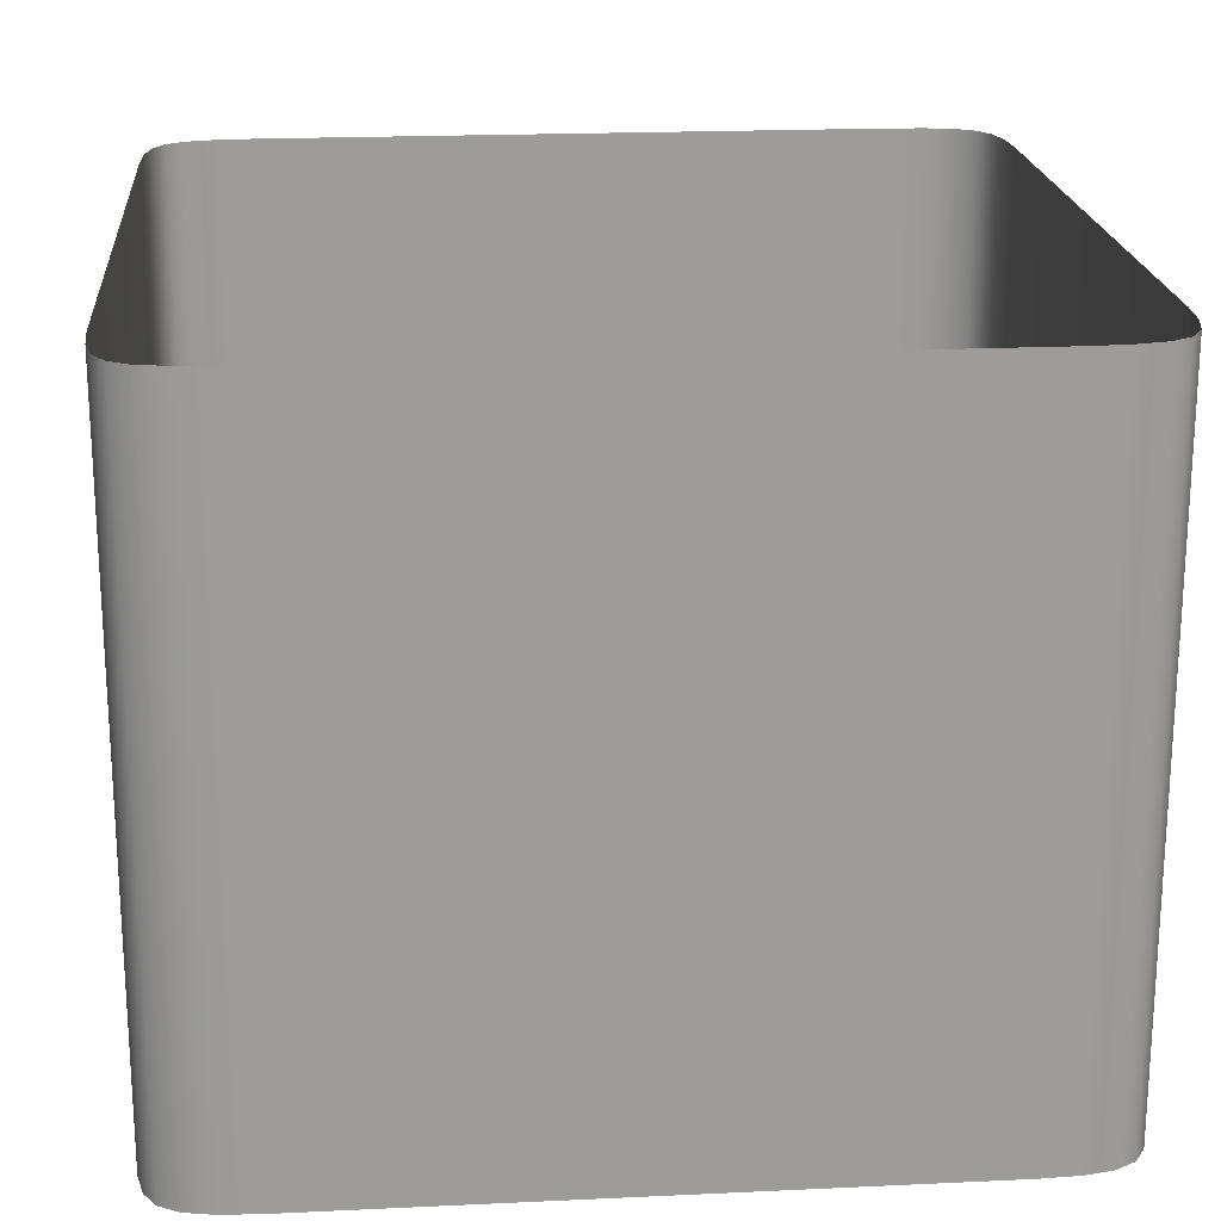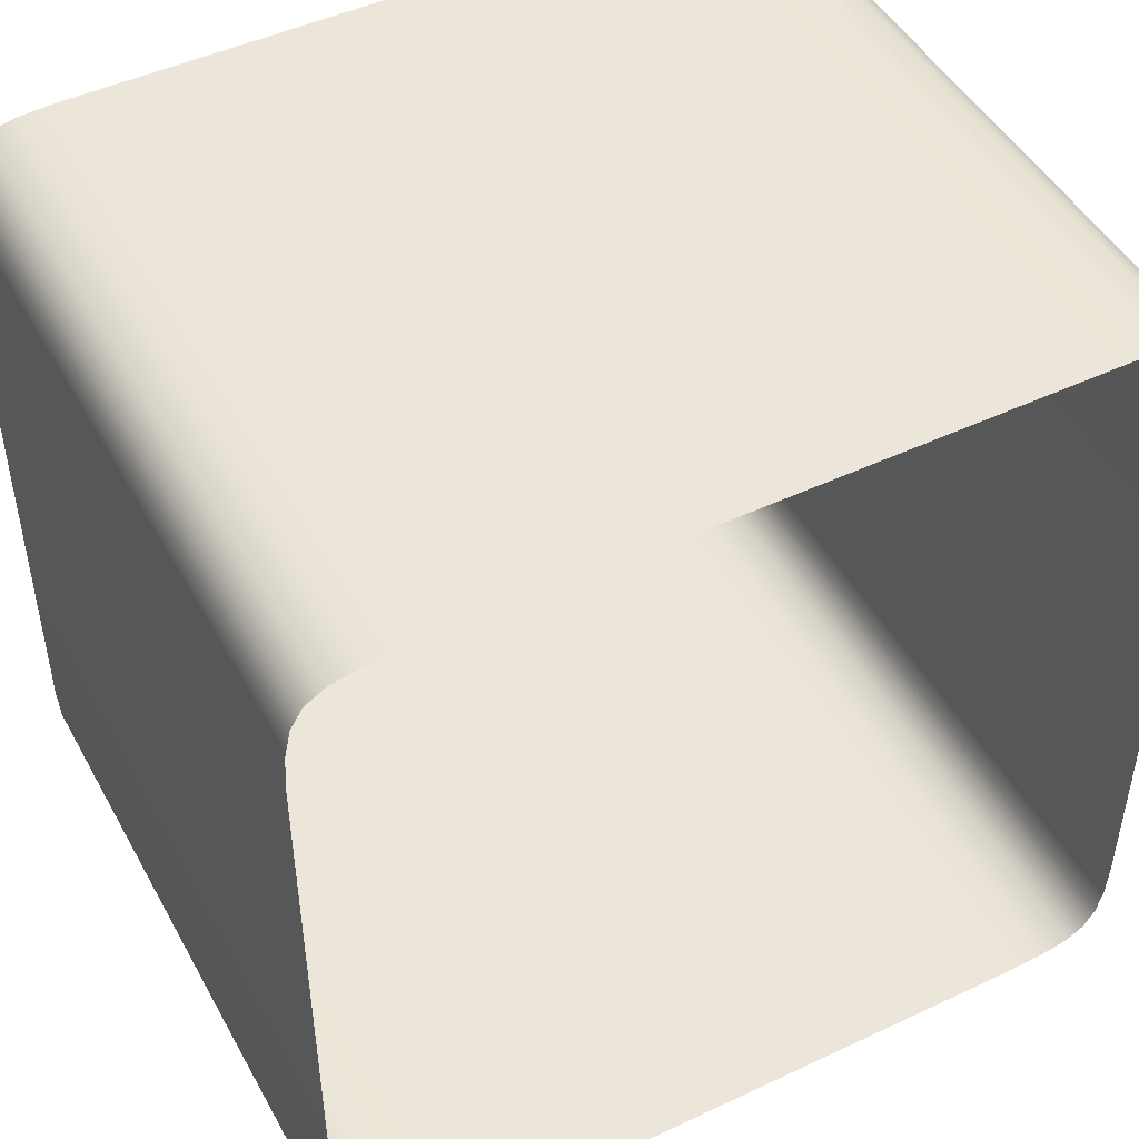
<metadata>
{"format":"obj","ext":"obj","renderer":"f3d","projection":"perspective","resolution":1024,"background":"white","views":[{"elev":20.1,"azim":175.1,"up":"+Y"},{"elev":47.7,"azim":152.1,"up":"+Z"}]}
</metadata>
<code>
g pb_Mesh1055806
v 5.715 10 5.715
v 5.715 8.889 5.715
v 5.886 8.889 5.431
v 5.886 10 5.431
v 5.972 8.889 5.024
v 5.972 10 5.024
v 6 8.889 4.486
v 6 10 4.486
v 6 7.778 4.486
v 5.972 7.778 5.024
v 5.886 7.778 5.431
v 5.715 7.778 5.715
v 6 6.667 4.486
v 5.972 6.667 5.024
v 5.886 6.667 5.431
v 5.715 6.667 5.715
v 6 5.556 4.486
v 5.972 5.556 5.024
v 5.886 5.556 5.431
v 5.715 5.556 5.715
v 6 4.444 4.486
v 5.972 4.444 5.024
v 5.886 4.444 5.431
v 5.715 4.444 5.715
v 6 3.333 4.486
v 5.972 3.333 5.024
v 5.886 3.333 5.431
v 5.715 3.333 5.715
v 6 2.222 4.486
v 5.972 2.222 5.024
v 5.886 2.222 5.431
v 5.715 2.222 5.715
v 6 1.111 4.486
v 5.972 1.111 5.024
v 5.886 1.111 5.431
v 5.715 1.111 5.715
v 6 0 4.486
v 5.972 0 5.024
v 5.886 0 5.431
v 5.715 0 5.715
v 6 3.333 4.486
v 6 2.222 4.486
v 6 2.222 -4.486
v 6 3.333 4.486
v 6 2.222 -4.486
v 6 3.333 -4.486
v 6 2.222 4.486
v 6 1.111 4.486
v 6 1.111 -4.486
v 6 2.222 4.486
v 6 1.111 -4.486
v 6 2.222 -4.486
v 6 1.111 4.486
v 6 0 4.486
v 6 0 -4.486
v 6 1.111 4.486
v 6 0 -4.486
v 6 1.111 -4.486
v 6 4.444 4.486
v 6 3.333 4.486
v 6 3.333 -4.486
v 6 4.444 4.486
v 6 3.333 -4.486
v 6 4.444 -4.486
v 6 5.556 4.486
v 6 4.444 4.486
v 6 4.444 -4.486
v 6 5.556 4.486
v 6 4.444 -4.486
v 6 5.556 -4.486
v 6 6.667 4.486
v 6 5.556 4.486
v 6 5.556 -4.486
v 6 6.667 4.486
v 6 5.556 -4.486
v 6 6.667 -4.486
v 6 7.778 4.486
v 6 6.667 4.486
v 6 6.667 -4.486
v 6 7.778 4.486
v 6 6.667 -4.486
v 6 7.778 -4.486
v 6 8.889 4.486
v 6 7.778 4.486
v 6 7.778 -4.486
v 6 8.889 4.486
v 6 7.778 -4.486
v 6 8.889 -4.486
v 6 10 4.486
v 6 8.889 4.486
v 6 8.889 -4.486
v 6 10 4.486
v 6 8.889 -4.486
v 6 10 -4.486
v 5.715 10 5.715
v 5.431 10 5.886
v 5.431 8.889 5.886
v 5.715 8.889 5.715
v 5.024 10 5.972
v 5.024 8.889 5.972
v 4.486 10 6
v 4.486 8.889 6
v 5.715 7.778 5.715
v 5.431 7.778 5.886
v 5.024 7.778 5.972
v 4.486 7.778 6
v 5.715 6.667 5.715
v 5.431 6.667 5.886
v 5.024 6.667 5.972
v 4.486 6.667 6
v 5.715 5.556 5.715
v 5.431 5.556 5.886
v 5.024 5.556 5.972
v 4.486 5.556 6
v 5.715 4.444 5.715
v 5.431 4.444 5.886
v 5.024 4.444 5.972
v 4.486 4.444 6
v 5.715 3.333 5.715
v 5.431 3.333 5.886
v 5.024 3.333 5.972
v 4.486 3.333 6
v 5.715 2.222 5.715
v 5.431 2.222 5.886
v 5.024 2.222 5.972
v 4.486 2.222 6
v 5.715 1.111 5.715
v 5.431 1.111 5.886
v 5.024 1.111 5.972
v 4.486 1.111 6
v 5.715 0 5.715
v 5.431 0 5.886
v 5.024 0 5.972
v 4.486 0 6
v 4.486 2.222 6
v 4.486 3.333 6
v -4.486 3.333 6
v 4.486 2.222 6
v -4.486 3.333 6
v -4.486 2.222 6
v 4.486 3.333 6
v -4.486 4.444 6
v -4.486 3.333 6
v 4.486 3.333 6
v 4.486 4.444 6
v -4.486 4.444 6
v 4.486 4.444 6
v -4.486 5.556 6
v -4.486 4.444 6
v 4.486 4.444 6
v 4.486 5.556 6
v -4.486 5.556 6
v 4.486 5.556 6
v -4.486 6.667 6
v -4.486 5.556 6
v 4.486 5.556 6
v 4.486 6.667 6
v -4.486 6.667 6
v 4.486 6.667 6
v -4.486 7.778 6
v -4.486 6.667 6
v 4.486 6.667 6
v 4.486 7.778 6
v -4.486 7.778 6
v 4.486 7.778 6
v -4.486 8.889 6
v -4.486 7.778 6
v 4.486 7.778 6
v 4.486 8.889 6
v -4.486 8.889 6
v 4.486 8.889 6
v -4.486 10 6
v -4.486 8.889 6
v 4.486 8.889 6
v 4.486 10 6
v -4.486 10 6
v 4.486 1.111 6
v 4.486 2.222 6
v -4.486 2.222 6
v 4.486 1.111 6
v -4.486 2.222 6
v -4.486 1.111 6
v 4.486 0 6
v 4.486 1.111 6
v -4.486 1.111 6
v 4.486 0 6
v -4.486 1.111 6
v -4.486 0 6
v 4.486 8.889 -6
v -4.486 8.889 -6
v -4.486 10 -6
v 4.486 8.889 -6
v -4.486 10 -6
v 4.486 10 -6
v 5.024 8.889 -5.972
v 4.486 8.889 -6
v 4.486 10 -6
v 5.024 10 -5.972
v 5.431 8.889 -5.886
v 5.431 10 -5.886
v 5.715 10 -5.715
v 5.715 8.889 -5.715
v 5.715 7.778 -5.715
v 5.431 7.778 -5.886
v 5.024 7.778 -5.972
v 4.486 7.778 -6
v 4.486 7.778 -6
v -4.486 8.889 -6
v 4.486 8.889 -6
v 4.486 7.778 -6
v -4.486 7.778 -6
v -4.486 8.889 -6
v 5.715 6.667 -5.715
v 5.431 6.667 -5.886
v 5.024 6.667 -5.972
v 4.486 6.667 -6
v 4.486 6.667 -6
v -4.486 7.778 -6
v 4.486 7.778 -6
v 4.486 6.667 -6
v -4.486 6.667 -6
v -4.486 7.778 -6
v 5.715 5.556 -5.715
v 5.431 5.556 -5.886
v 5.024 5.556 -5.972
v 4.486 5.556 -6
v 4.486 5.556 -6
v -4.486 6.667 -6
v 4.486 6.667 -6
v 4.486 5.556 -6
v -4.486 5.556 -6
v -4.486 6.667 -6
v 5.715 4.444 -5.715
v 5.431 4.444 -5.886
v 5.024 4.444 -5.972
v 4.486 4.444 -6
v 4.486 4.444 -6
v -4.486 5.556 -6
v 4.486 5.556 -6
v 4.486 4.444 -6
v -4.486 4.444 -6
v -4.486 5.556 -6
v 5.715 3.333 -5.715
v 5.431 3.333 -5.886
v 5.024 3.333 -5.972
v 4.486 3.333 -6
v 4.486 3.333 -6
v -4.486 4.444 -6
v 4.486 4.444 -6
v 4.486 3.333 -6
v -4.486 3.333 -6
v -4.486 4.444 -6
v 5.715 2.222 -5.715
v 5.431 2.222 -5.886
v 5.024 2.222 -5.972
v 4.486 2.222 -6
v 4.486 2.222 -6
v -4.486 3.333 -6
v 4.486 3.333 -6
v 4.486 2.222 -6
v -4.486 2.222 -6
v -4.486 3.333 -6
v 5.715 1.111 -5.715
v 5.431 1.111 -5.886
v 5.024 1.111 -5.972
v 4.486 1.111 -6
v 4.486 1.111 -6
v -4.486 2.222 -6
v 4.486 2.222 -6
v 4.486 1.111 -6
v -4.486 1.111 -6
v -4.486 2.222 -6
v 5.715 0 -5.715
v 5.431 0 -5.886
v 5.024 0 -5.972
v 4.486 0 -6
v -4.486 0 -6
v -4.486 1.111 -6
v 4.486 1.111 -6
v -4.486 0 -6
v 4.486 1.111 -6
v 4.486 0 -6
v -5.024 2.222 -5.972
v -4.486 3.333 -6
v -4.486 2.222 -6
v -5.024 3.333 -5.972
v -4.486 4.444 -6
v -5.024 4.444 -5.972
v -4.486 5.556 -6
v -5.024 5.556 -5.972
v -4.486 6.667 -6
v -5.024 6.667 -5.972
v -4.486 7.778 -6
v -5.024 7.778 -5.972
v -4.486 8.889 -6
v -5.024 8.889 -5.972
v -4.486 10 -6
v -5.024 10 -5.972
v -5.431 8.889 -5.886
v -5.431 10 -5.886
v -5.715 10 -5.715
v -5.715 8.889 -5.715
v -5.715 7.778 -5.715
v -5.431 7.778 -5.886
v -5.715 6.667 -5.715
v -5.431 6.667 -5.886
v -5.715 5.556 -5.715
v -5.431 5.556 -5.886
v -5.715 4.444 -5.715
v -5.431 4.444 -5.886
v -5.715 3.333 -5.715
v -5.431 3.333 -5.886
v -5.715 2.222 -5.715
v -5.431 2.222 -5.886
v -5.715 1.111 -5.715
v -5.431 1.111 -5.886
v -5.024 1.111 -5.972
v -4.486 1.111 -6
v -5.715 0 -5.715
v -5.431 0 -5.886
v -5.024 0 -5.972
v -4.486 0 -6
v 5.715 10 -5.715
v 5.886 10 -5.431
v 5.886 8.889 -5.431
v 5.715 8.889 -5.715
v 5.972 8.889 -5.024
v 5.972 10 -5.024
v 6 8.889 -4.486
v 6 10 -4.486
v 6 7.778 -4.486
v 5.972 7.778 -5.024
v 5.886 7.778 -5.431
v 5.715 7.778 -5.715
v 6 6.667 -4.486
v 5.972 6.667 -5.024
v 5.886 6.667 -5.431
v 5.715 6.667 -5.715
v 6 5.556 -4.486
v 5.972 5.556 -5.024
v 5.886 5.556 -5.431
v 5.715 5.556 -5.715
v 6 4.444 -4.486
v 5.972 4.444 -5.024
v 5.886 4.444 -5.431
v 5.715 4.444 -5.715
v 6 3.333 -4.486
v 5.972 3.333 -5.024
v 5.886 3.333 -5.431
v 5.715 3.333 -5.715
v 6 2.222 -4.486
v 5.972 2.222 -5.024
v 5.886 2.222 -5.431
v 5.715 2.222 -5.715
v 6 1.111 -4.486
v 5.972 1.111 -5.024
v 5.886 1.111 -5.431
v 5.715 1.111 -5.715
v 6 0 -4.486
v 5.972 0 -5.024
v 5.886 0 -5.431
v 5.715 0 -5.715
v -5.715 10 -5.715
v -5.715 8.889 -5.715
v -5.886 8.889 -5.431
v -5.886 10 -5.431
v -5.972 8.889 -5.024
v -5.972 10 -5.024
v -6 8.889 -4.486
v -6 10 -4.486
v -6 7.778 -4.486
v -5.972 7.778 -5.024
v -5.886 7.778 -5.431
v -5.715 7.778 -5.715
v -6 6.667 -4.486
v -5.972 6.667 -5.024
v -5.886 6.667 -5.431
v -5.715 6.667 -5.715
v -6 5.556 -4.486
v -5.972 5.556 -5.024
v -5.886 5.556 -5.431
v -5.715 5.556 -5.715
v -6 4.444 -4.486
v -5.972 4.444 -5.024
v -5.886 4.444 -5.431
v -5.715 4.444 -5.715
v -6 3.333 -4.486
v -5.972 3.333 -5.024
v -5.886 3.333 -5.431
v -5.715 3.333 -5.715
v -6 2.222 -4.486
v -5.972 2.222 -5.024
v -5.886 2.222 -5.431
v -5.715 2.222 -5.715
v -6 1.111 -4.486
v -5.972 1.111 -5.024
v -5.886 1.111 -5.431
v -5.715 1.111 -5.715
v -6 0 -4.486
v -5.972 0 -5.024
v -5.886 0 -5.431
v -5.715 0 -5.715
v -6 3.333 -4.486
v -6 2.222 -4.486
v -6 2.222 4.486
v -6 3.333 -4.486
v -6 2.222 4.486
v -6 3.333 4.486
v -6 2.222 -4.486
v -6 1.111 -4.486
v -6 1.111 4.486
v -6 2.222 -4.486
v -6 1.111 4.486
v -6 2.222 4.486
v -6 1.111 -4.486
v -6 0 -4.486
v -6 0 4.486
v -6 1.111 -4.486
v -6 0 4.486
v -6 1.111 4.486
v -6 4.444 -4.486
v -6 3.333 -4.486
v -6 3.333 4.486
v -6 4.444 -4.486
v -6 3.333 4.486
v -6 4.444 4.486
v -6 5.556 -4.486
v -6 4.444 -4.486
v -6 4.444 4.486
v -6 5.556 -4.486
v -6 4.444 4.486
v -6 5.556 4.486
v -6 6.667 -4.486
v -6 5.556 -4.486
v -6 5.556 4.486
v -6 6.667 -4.486
v -6 5.556 4.486
v -6 6.667 4.486
v -6 7.778 -4.486
v -6 6.667 -4.486
v -6 6.667 4.486
v -6 7.778 -4.486
v -6 6.667 4.486
v -6 7.778 4.486
v -6 8.889 -4.486
v -6 7.778 -4.486
v -6 7.778 4.486
v -6 8.889 -4.486
v -6 7.778 4.486
v -6 8.889 4.486
v -6 10 -4.486
v -6 8.889 -4.486
v -6 8.889 4.486
v -6 10 -4.486
v -6 8.889 4.486
v -6 10 4.486
v -5.715 10 5.715
v -5.886 10 5.431
v -5.886 8.889 5.431
v -5.715 8.889 5.715
v -5.972 8.889 5.024
v -5.972 10 5.024
v -6 8.889 4.486
v -6 10 4.486
v -6 7.778 4.486
v -5.972 7.778 5.024
v -5.886 7.778 5.431
v -5.715 7.778 5.715
v -6 6.667 4.486
v -5.972 6.667 5.024
v -5.886 6.667 5.431
v -5.715 6.667 5.715
v -6 5.556 4.486
v -5.972 5.556 5.024
v -5.886 5.556 5.431
v -5.715 5.556 5.715
v -6 4.444 4.486
v -5.972 4.444 5.024
v -5.886 4.444 5.431
v -5.715 4.444 5.715
v -6 3.333 4.486
v -5.972 3.333 5.024
v -5.886 3.333 5.431
v -5.715 3.333 5.715
v -6 2.222 4.486
v -5.972 2.222 5.024
v -5.886 2.222 5.431
v -5.715 2.222 5.715
v -6 1.111 4.486
v -5.972 1.111 5.024
v -5.886 1.111 5.431
v -5.715 1.111 5.715
v -6 0 4.486
v -5.972 0 5.024
v -5.886 0 5.431
v -5.715 0 5.715
v -5.715 10 5.715
v -5.715 8.889 5.715
v -5.431 8.889 5.886
v -5.431 10 5.886
v -5.024 10 5.972
v -5.024 8.889 5.972
v -4.486 10 6
v -4.486 8.889 6
v -5.715 7.778 5.715
v -5.431 7.778 5.886
v -5.024 7.778 5.972
v -4.486 7.778 6
v -5.715 6.667 5.715
v -5.431 6.667 5.886
v -5.024 6.667 5.972
v -4.486 6.667 6
v -5.715 5.556 5.715
v -5.431 5.556 5.886
v -5.024 5.556 5.972
v -4.486 5.556 6
v -5.715 4.444 5.715
v -5.431 4.444 5.886
v -5.024 4.444 5.972
v -4.486 4.444 6
v -5.715 3.333 5.715
v -5.431 3.333 5.886
v -5.024 3.333 5.972
v -4.486 3.333 6
v -5.715 2.222 5.715
v -5.431 2.222 5.886
v -5.024 2.222 5.972
v -4.486 2.222 6
v -5.715 1.111 5.715
v -5.431 1.111 5.886
v -5.024 1.111 5.972
v -4.486 1.111 6
v -5.715 0 5.715
v -5.431 0 5.886
v -5.024 0 5.972
v -4.486 0 6
g pb_Mesh1055806_0
f 3 2 1
f 4 3 1
f 5 3 4
f 6 5 4
f 7 5 6
f 8 7 6
f 7 9 5
f 9 10 5
f 5 10 3
f 10 11 3
f 3 11 2
f 11 12 2
f 9 13 10
f 13 14 10
f 10 14 11
f 14 15 11
f 11 15 12
f 15 16 12
f 13 17 14
f 17 18 14
f 14 18 15
f 18 19 15
f 15 19 16
f 19 20 16
f 17 21 18
f 21 22 18
f 18 22 19
f 22 23 19
f 19 23 20
f 23 24 20
f 21 25 22
f 25 26 22
f 22 26 23
f 26 27 23
f 23 27 24
f 27 28 24
f 25 29 26
f 29 30 26
f 26 30 27
f 30 31 27
f 27 31 28
f 31 32 28
f 29 33 30
f 33 34 30
f 30 34 31
f 34 35 31
f 31 35 32
f 35 36 32
f 33 37 34
f 37 38 34
f 34 38 35
f 38 39 35
f 35 39 36
f 39 40 36
f 43 42 41
f 46 45 44
f 49 48 47
f 52 51 50
f 55 54 53
f 58 57 56
f 61 60 59
f 64 63 62
f 67 66 65
f 70 69 68
f 73 72 71
f 76 75 74
f 79 78 77
f 82 81 80
f 85 84 83
f 88 87 86
f 91 90 89
f 94 93 92
f 97 96 95
f 98 97 95
f 99 96 97
f 100 99 97
f 101 99 100
f 102 101 100
f 98 103 97
f 103 104 97
f 100 97 104
f 105 100 104
f 102 100 105
f 106 102 105
f 103 107 104
f 107 108 104
f 105 104 108
f 109 105 108
f 106 105 109
f 110 106 109
f 107 111 108
f 111 112 108
f 109 108 112
f 113 109 112
f 110 109 113
f 114 110 113
f 111 115 112
f 115 116 112
f 113 112 116
f 117 113 116
f 114 113 117
f 118 114 117
f 115 119 116
f 119 120 116
f 117 116 120
f 121 117 120
f 118 117 121
f 122 118 121
f 119 123 120
f 123 124 120
f 121 120 124
f 125 121 124
f 122 121 125
f 126 122 125
f 123 127 124
f 127 128 124
f 125 124 128
f 129 125 128
f 126 125 129
f 130 126 129
f 127 131 128
f 131 132 128
f 129 128 132
f 133 129 132
f 130 129 133
f 134 130 133
f 137 136 135
f 140 139 138
f 143 142 141
f 146 145 144
f 149 148 147
f 152 151 150
f 155 154 153
f 158 157 156
f 161 160 159
f 164 163 162
f 167 166 165
f 170 169 168
f 173 172 171
f 176 175 174
f 179 178 177
f 182 181 180
f 185 184 183
f 188 187 186
f 191 190 189
f 194 193 192
f 197 196 195
f 198 197 195
f 198 195 199
f 200 198 199
f 200 199 201
f 199 202 201
f 203 202 199
f 204 203 199
f 199 195 204
f 195 205 204
f 195 196 205
f 196 206 205
f 209 208 207
f 212 211 210
f 213 203 204
f 214 213 204
f 204 205 214
f 205 215 214
f 205 206 215
f 206 216 215
f 219 218 217
f 222 221 220
f 223 213 214
f 224 223 214
f 214 215 224
f 215 225 224
f 215 216 225
f 216 226 225
f 229 228 227
f 232 231 230
f 233 223 224
f 234 233 224
f 224 225 234
f 225 235 234
f 225 226 235
f 226 236 235
f 239 238 237
f 242 241 240
f 243 233 234
f 244 243 234
f 234 235 244
f 235 245 244
f 235 236 245
f 236 246 245
f 249 248 247
f 252 251 250
f 253 243 244
f 254 253 244
f 244 245 254
f 245 255 254
f 245 246 255
f 246 256 255
f 259 258 257
f 262 261 260
f 263 253 254
f 264 263 254
f 254 255 264
f 255 265 264
f 255 256 265
f 256 266 265
f 269 268 267
f 272 271 270
f 273 263 264
f 274 273 264
f 264 265 274
f 265 275 274
f 265 266 275
f 266 276 275
f 279 278 277
f 282 281 280
f 285 284 283
f 284 286 283
f 284 287 286
f 287 288 286
f 287 289 288
f 289 290 288
f 289 291 290
f 291 292 290
f 291 293 292
f 293 294 292
f 293 295 294
f 295 296 294
f 295 297 296
f 297 298 296
f 296 298 299
f 298 300 299
f 299 300 301
f 302 299 301
f 302 303 299
f 303 304 299
f 296 299 304
f 294 296 304
f 303 305 304
f 305 306 304
f 294 304 306
f 292 294 306
f 305 307 306
f 307 308 306
f 292 306 308
f 290 292 308
f 307 309 308
f 309 310 308
f 290 308 310
f 288 290 310
f 309 311 310
f 311 312 310
f 288 310 312
f 286 288 312
f 311 313 312
f 313 314 312
f 286 312 314
f 283 286 314
f 313 315 314
f 315 316 314
f 283 314 316
f 317 283 316
f 285 283 317
f 318 285 317
f 315 319 316
f 319 320 316
f 317 316 320
f 321 317 320
f 318 317 321
f 322 318 321
f 325 324 323
f 326 325 323
f 325 327 324
f 327 328 324
f 327 329 328
f 329 330 328
f 331 329 327
f 332 331 327
f 332 327 325
f 333 332 325
f 333 325 326
f 334 333 326
f 335 331 332
f 336 335 332
f 336 332 333
f 337 336 333
f 337 333 334
f 338 337 334
f 339 335 336
f 340 339 336
f 340 336 337
f 341 340 337
f 341 337 338
f 342 341 338
f 343 339 340
f 344 343 340
f 344 340 341
f 345 344 341
f 345 341 342
f 346 345 342
f 347 343 344
f 348 347 344
f 348 344 345
f 349 348 345
f 349 345 346
f 350 349 346
f 351 347 348
f 352 351 348
f 352 348 349
f 353 352 349
f 353 349 350
f 354 353 350
f 355 351 352
f 356 355 352
f 356 352 353
f 357 356 353
f 357 353 354
f 358 357 354
f 359 355 356
f 360 359 356
f 360 356 357
f 361 360 357
f 361 357 358
f 362 361 358
f 365 364 363
f 366 365 363
f 367 365 366
f 368 367 366
f 369 367 368
f 370 369 368
f 369 371 367
f 371 372 367
f 367 372 365
f 372 373 365
f 365 373 364
f 373 374 364
f 371 375 372
f 375 376 372
f 372 376 373
f 376 377 373
f 373 377 374
f 377 378 374
f 375 379 376
f 379 380 376
f 376 380 377
f 380 381 377
f 377 381 378
f 381 382 378
f 379 383 380
f 383 384 380
f 380 384 381
f 384 385 381
f 381 385 382
f 385 386 382
f 383 387 384
f 387 388 384
f 384 388 385
f 388 389 385
f 385 389 386
f 389 390 386
f 387 391 388
f 391 392 388
f 388 392 389
f 392 393 389
f 389 393 390
f 393 394 390
f 391 395 392
f 395 396 392
f 392 396 393
f 396 397 393
f 393 397 394
f 397 398 394
f 395 399 396
f 399 400 396
f 396 400 397
f 400 401 397
f 397 401 398
f 401 402 398
f 405 404 403
f 408 407 406
f 411 410 409
f 414 413 412
f 417 416 415
f 420 419 418
f 423 422 421
f 426 425 424
f 429 428 427
f 432 431 430
f 435 434 433
f 438 437 436
f 441 440 439
f 444 443 442
f 447 446 445
f 450 449 448
f 453 452 451
f 456 455 454
f 459 458 457
f 460 459 457
f 459 461 458
f 461 462 458
f 461 463 462
f 463 464 462
f 465 463 461
f 466 465 461
f 466 461 459
f 467 466 459
f 467 459 460
f 468 467 460
f 469 465 466
f 470 469 466
f 470 466 467
f 471 470 467
f 471 467 468
f 472 471 468
f 473 469 470
f 474 473 470
f 474 470 471
f 475 474 471
f 475 471 472
f 476 475 472
f 477 473 474
f 478 477 474
f 478 474 475
f 479 478 475
f 479 475 476
f 480 479 476
f 481 477 478
f 482 481 478
f 482 478 479
f 483 482 479
f 483 479 480
f 484 483 480
f 485 481 482
f 486 485 482
f 486 482 483
f 487 486 483
f 487 483 484
f 488 487 484
f 489 485 486
f 490 489 486
f 490 486 487
f 491 490 487
f 491 487 488
f 492 491 488
f 493 489 490
f 494 493 490
f 494 490 491
f 495 494 491
f 495 491 492
f 496 495 492
f 499 498 497
f 500 499 497
f 500 501 499
f 501 502 499
f 501 503 502
f 503 504 502
f 505 498 499
f 506 505 499
f 499 502 506
f 502 507 506
f 502 504 507
f 504 508 507
f 509 505 506
f 510 509 506
f 506 507 510
f 507 511 510
f 507 508 511
f 508 512 511
f 513 509 510
f 514 513 510
f 510 511 514
f 511 515 514
f 511 512 515
f 512 516 515
f 517 513 514
f 518 517 514
f 514 515 518
f 515 519 518
f 515 516 519
f 516 520 519
f 521 517 518
f 522 521 518
f 518 519 522
f 519 523 522
f 519 520 523
f 520 524 523
f 525 521 522
f 526 525 522
f 522 523 526
f 523 527 526
f 523 524 527
f 524 528 527
f 529 525 526
f 530 529 526
f 526 527 530
f 527 531 530
f 527 528 531
f 528 532 531
f 533 529 530
f 534 533 530
f 530 531 534
f 531 535 534
f 531 532 535
f 532 536 535

</code>
